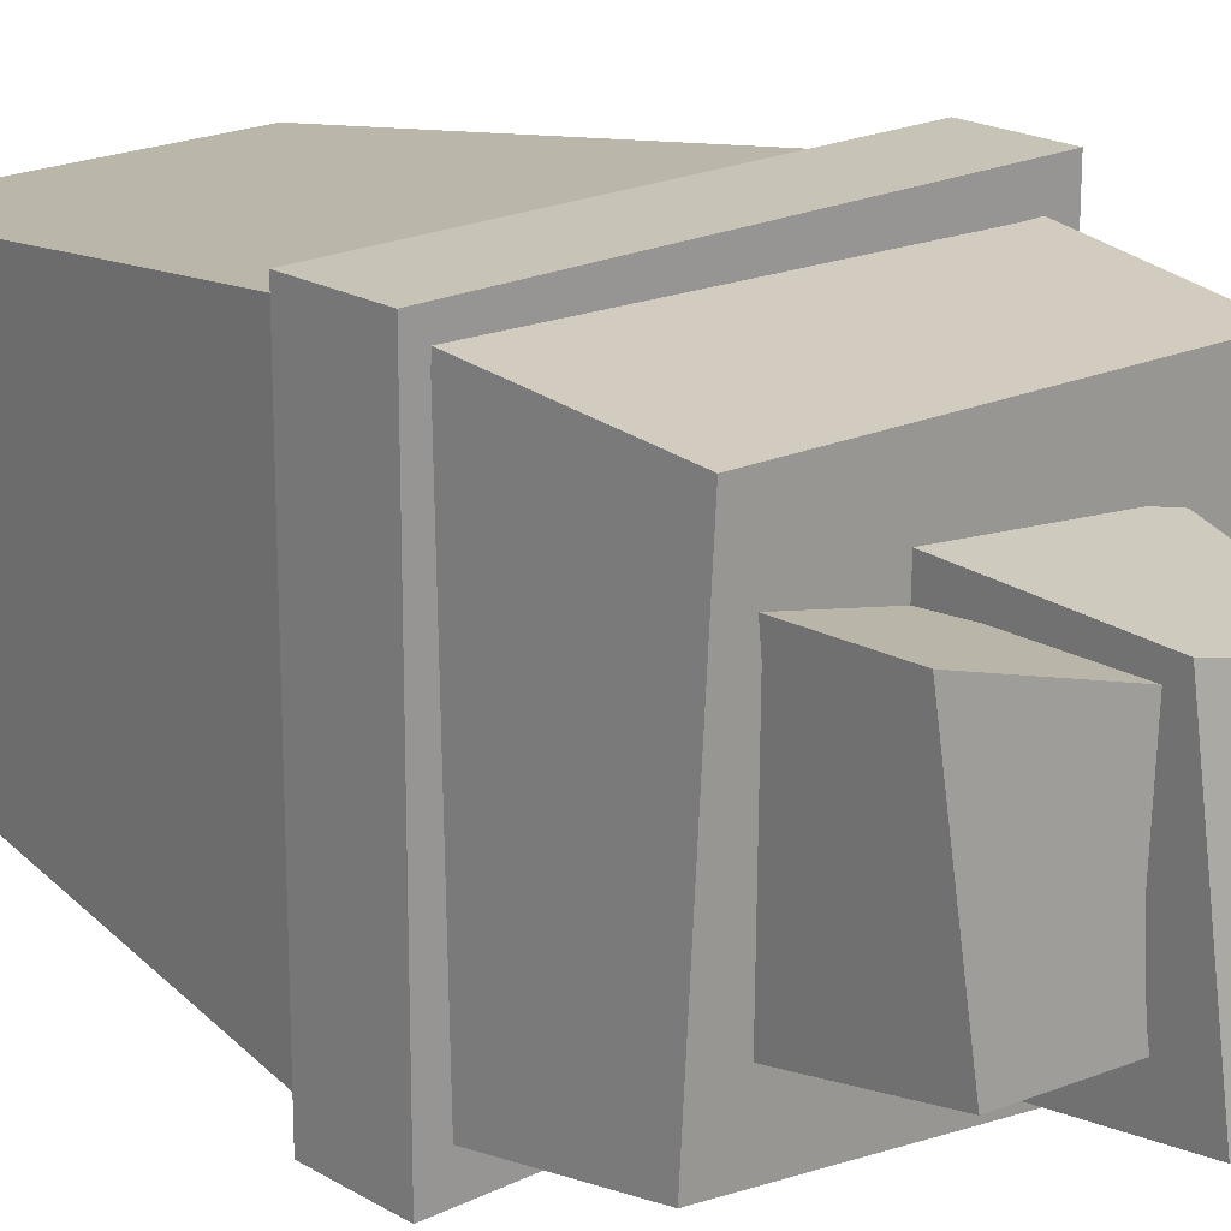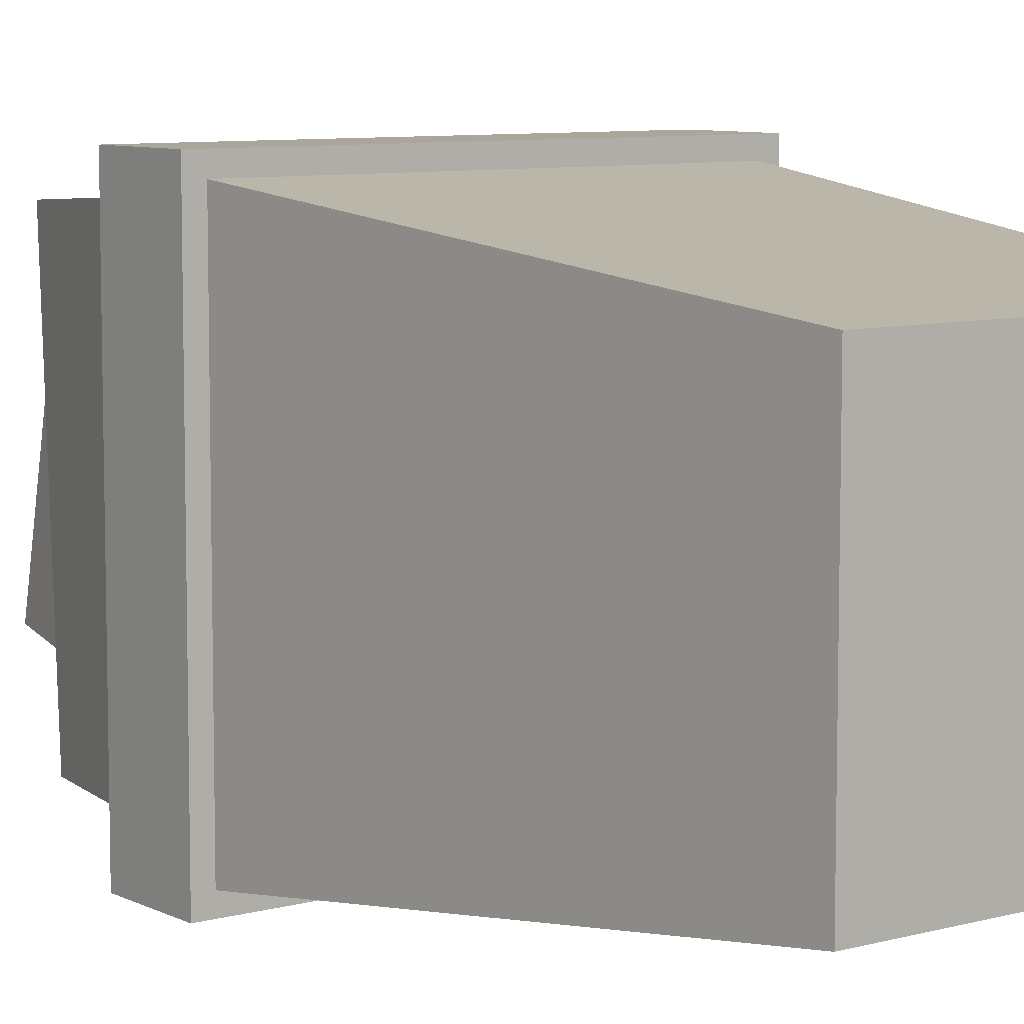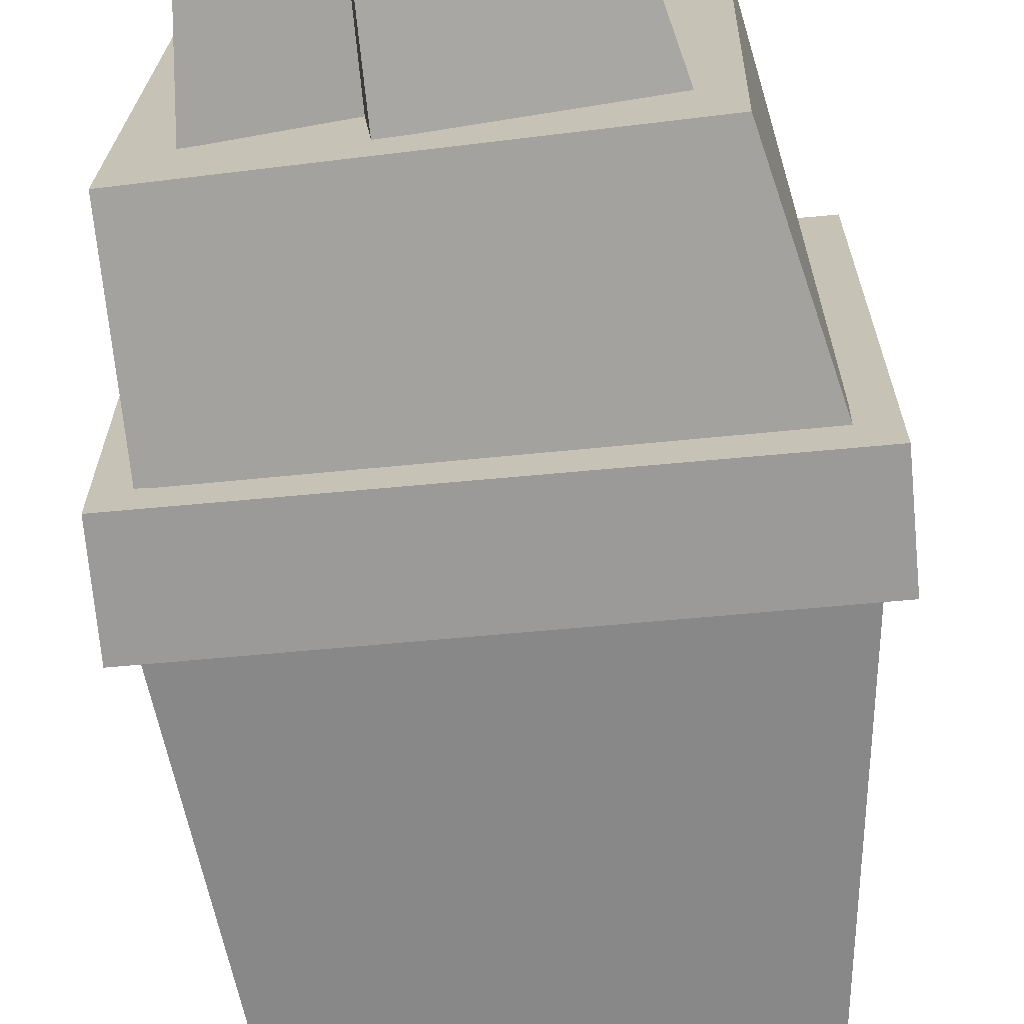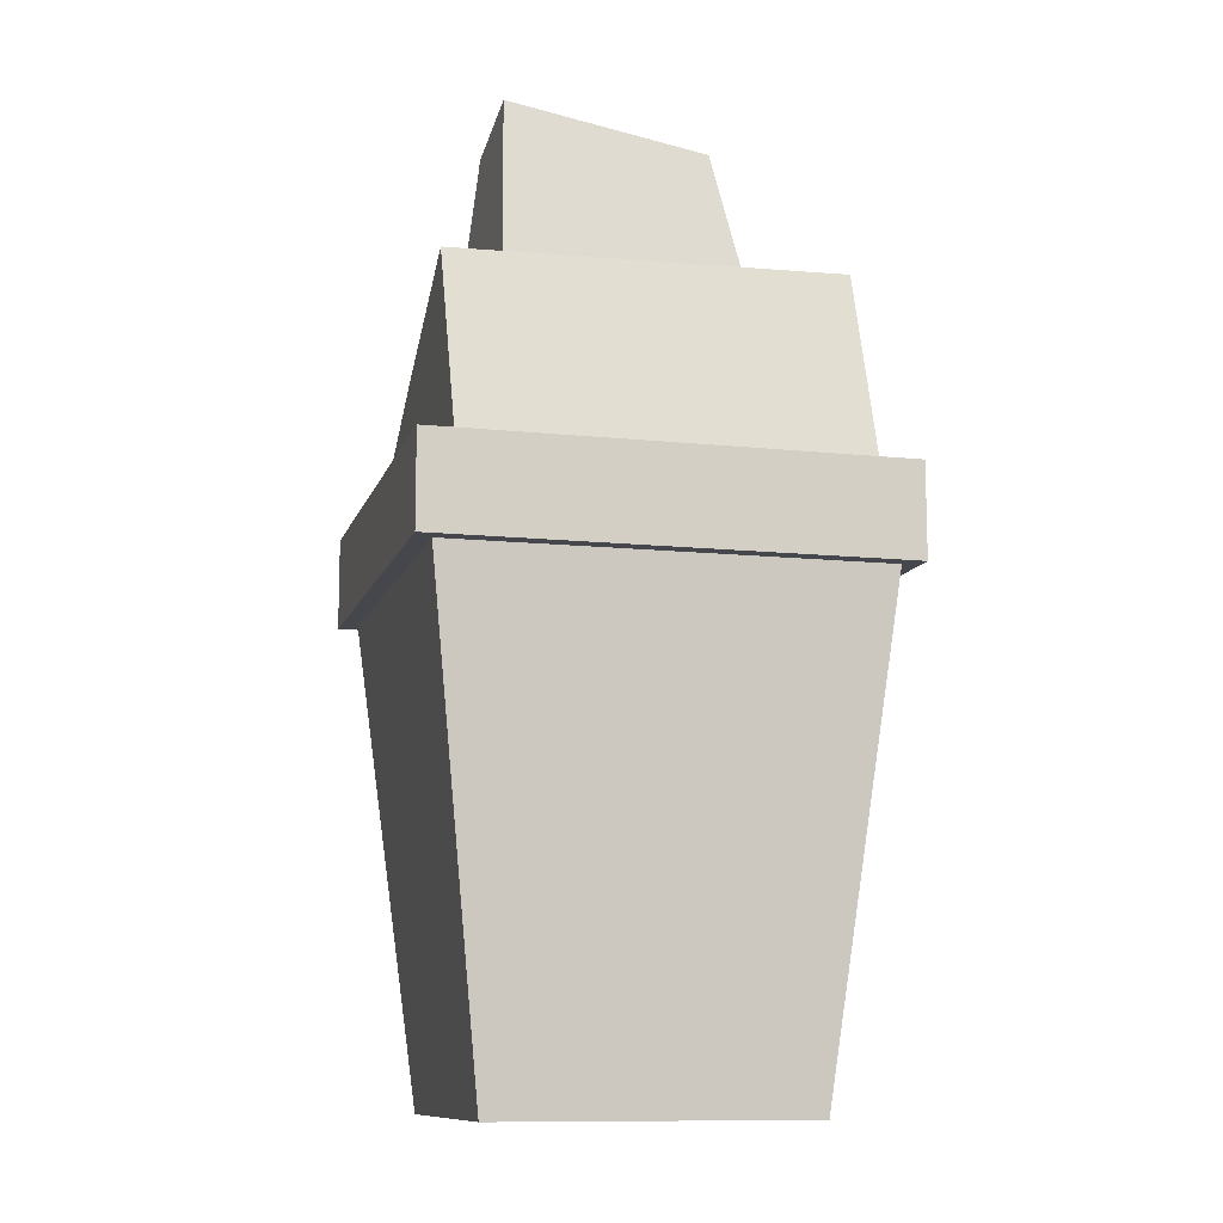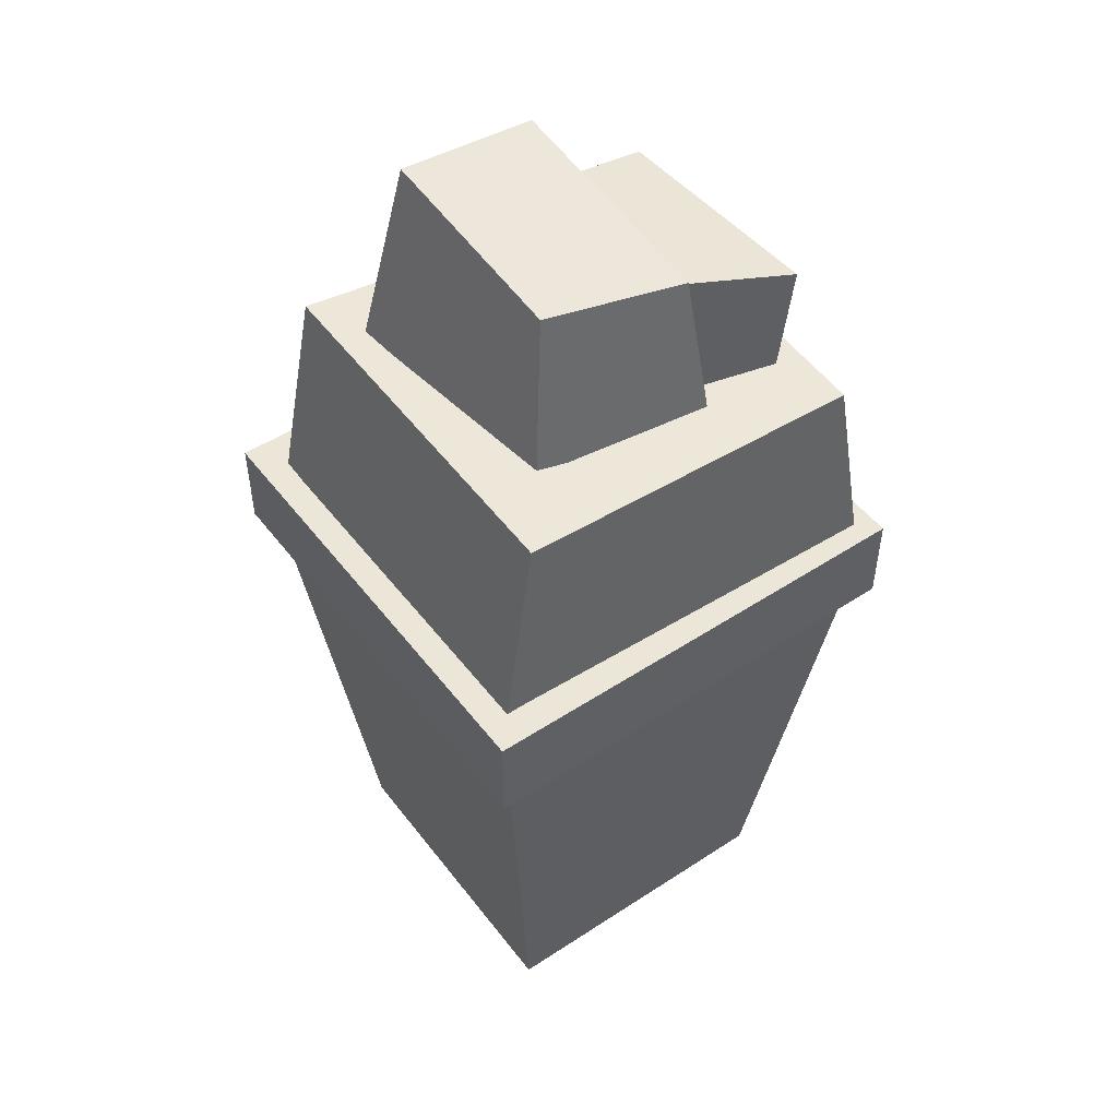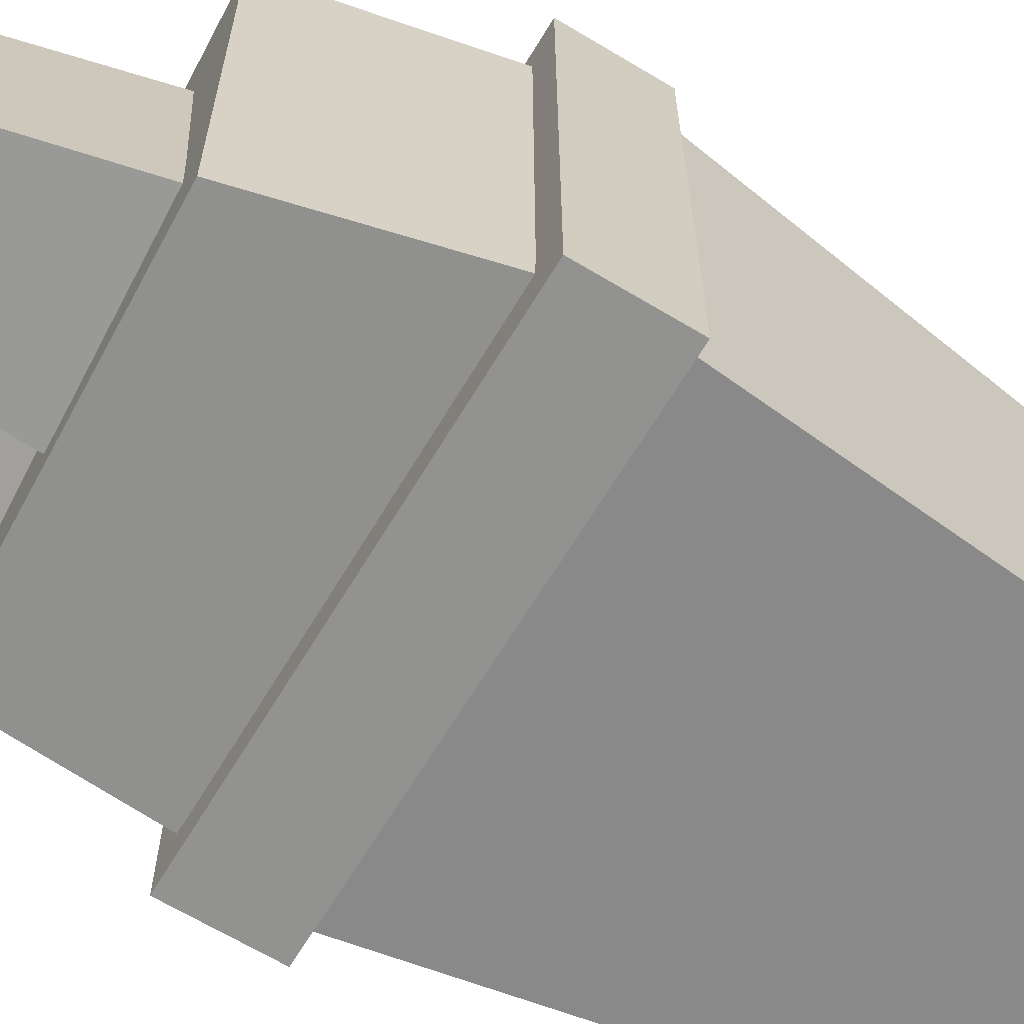
<metadata>
{"format":"obj","ext":"obj","renderer":"f3d","projection":"perspective","resolution":1024,"background":"white","views":[{"elev":19.7,"azim":137.6,"up":"+Z"},{"elev":8.0,"azim":-37.1,"up":"+Z"},{"elev":-69.4,"azim":-174.8,"up":"+Z"},{"elev":-11.0,"azim":-104.6,"up":"+Y"},{"elev":49.5,"azim":-35.9,"up":"+Y"},{"elev":-66.2,"azim":-121.1,"up":"+Z"}]}
</metadata>
<code>
v -0.1449 -0.001883 0.1449
v 0.1449 -0.001883 0.1449
v -0.1981 0.4509 0.198
v 0.198 0.4509 0.198
v -0.1981 0.4509 -0.1981
v 0.198 0.4509 -0.1981
v -0.1449 -0.001883 -0.1449
v 0.1449 -0.001883 -0.1449
v -0.2145 0.4509 0.2145
v 0.2145 0.4509 0.2145
v 0.2145 0.4509 -0.2145
v -0.2145 0.4509 -0.2145
v -0.2145 0.5377 0.2145
v 0.2145 0.5377 0.2145
v 0.2145 0.5377 -0.2145
v -0.2145 0.5377 -0.2145
v -0.1673 0.5377 0.1673
v 0.1673 0.5377 0.1673
v 0.1673 0.5377 -0.1673
v -0.1673 0.5377 -0.1673
v -0.1673 0.4921 0.1673
v 0.1673 0.4921 0.1673
v 0.1673 0.4921 -0.1673
v -0.1673 0.4921 -0.1673
v -0.1024 0.675 0.1078
v 0.07594 0.675 0.121
v -0.07077 0.8485 0.07237
v 0.05578 0.8434 0.1027
v -0.0769 0.8784 -0.1185
v 0.05312 0.8734 -0.1132
v -0.129 0.675 -0.1291
v 0.04907 0.6671 -0.1392
v 0.1968 0.5318 0.1956
v 0.1902 0.5307 -0.1841
v 0.1814 0.6977 0.1729
v 0.1969 0.6932 -0.1527
v -0.1537 0.7162 0.1745
v -0.1463 0.7117 -0.1853
v -0.1905 0.5281 0.1854
v -0.1921 0.5202 -0.1784
v 0.1571 0.6827 0.1075
v 0.1567 0.6847 -0.09807
v 0.1656 0.8035 0.1143
v 0.1457 0.8172 -0.08064
v -0.006729 0.8446 0.07153
v -0.008987 0.8407 -0.07674
v -0.01946 0.6847 0.07332
v -0.02944 0.6786 -0.07343
f 1 2 4 3
f 21 22 23 24
f 5 6 8 7
f 7 8 2 1
f 2 8 6 4
f 7 1 3 5
f 3 4 10 9
f 4 6 11 10
f 6 5 12 11
f 5 3 9 12
f 9 10 14 13
f 10 11 15 14
f 11 12 16 15
f 12 9 13 16
f 13 14 18 17
f 14 15 19 18
f 15 16 20 19
f 16 13 17 20
f 17 18 22 21
f 18 19 23 22
f 19 20 24 23
f 20 17 21 24
f 25 26 28 27
f 27 28 30 29
f 29 30 32 31
f 31 32 26 25
f 26 32 30 28
f 31 25 27 29
f 33 34 36 35
f 35 36 38 37
f 37 38 40 39
f 39 40 34 33
f 34 40 38 36
f 39 33 35 37
f 41 42 44 43
f 43 44 46 45
f 45 46 48 47
f 47 48 42 41
f 42 48 46 44
f 47 41 43 45

</code>
